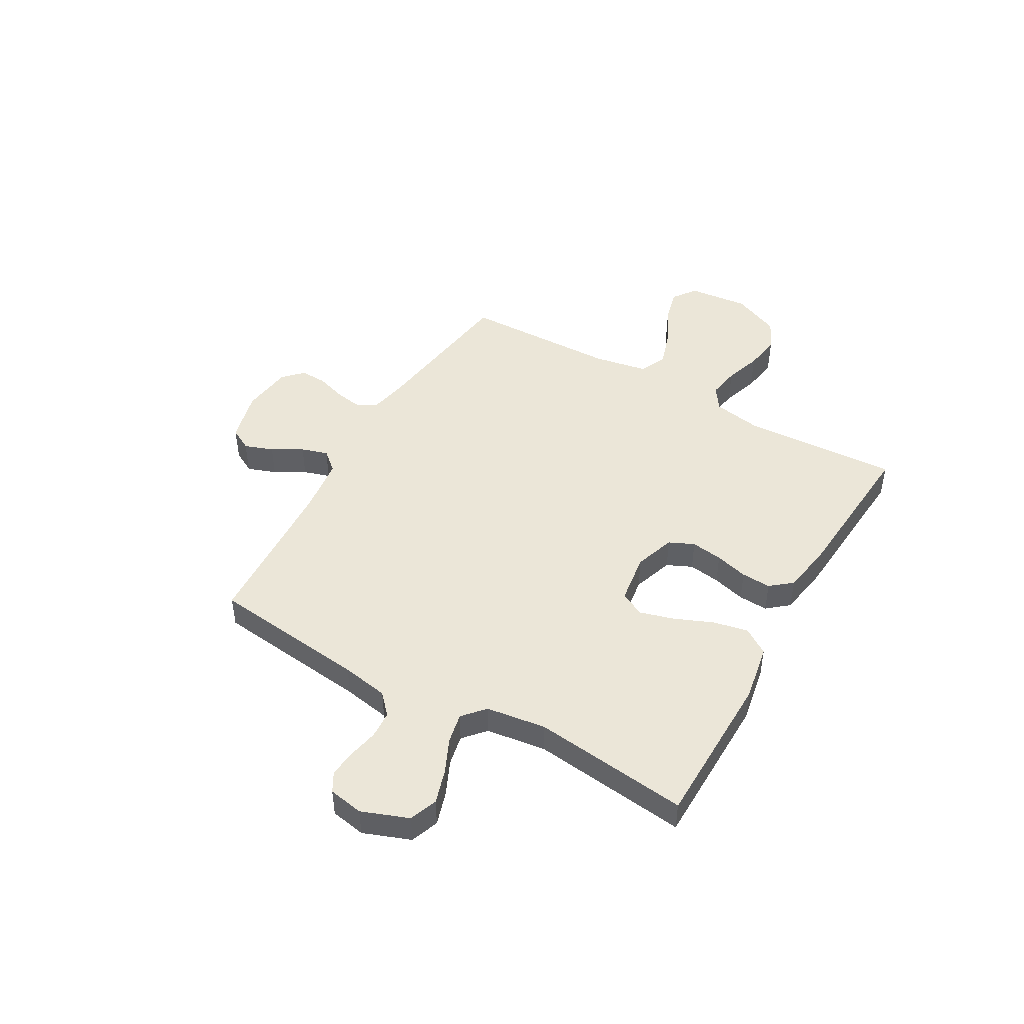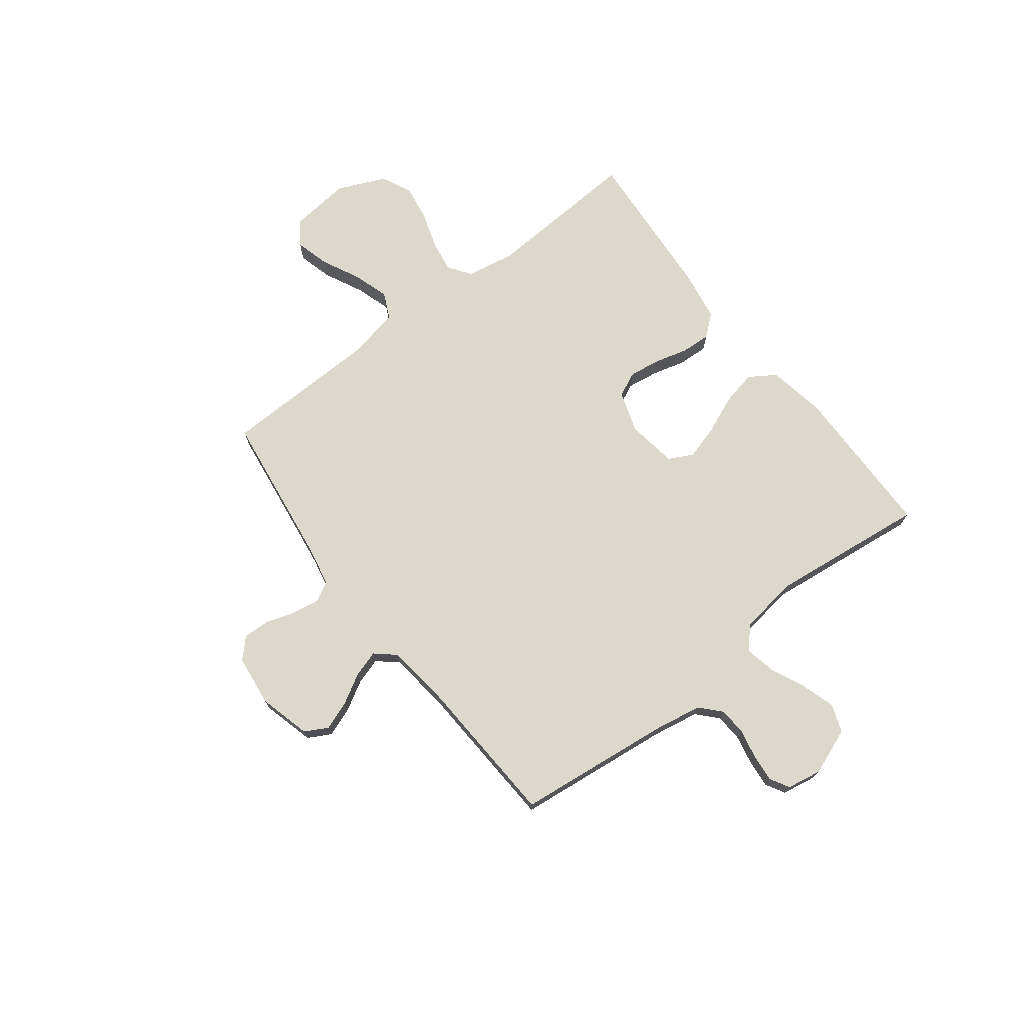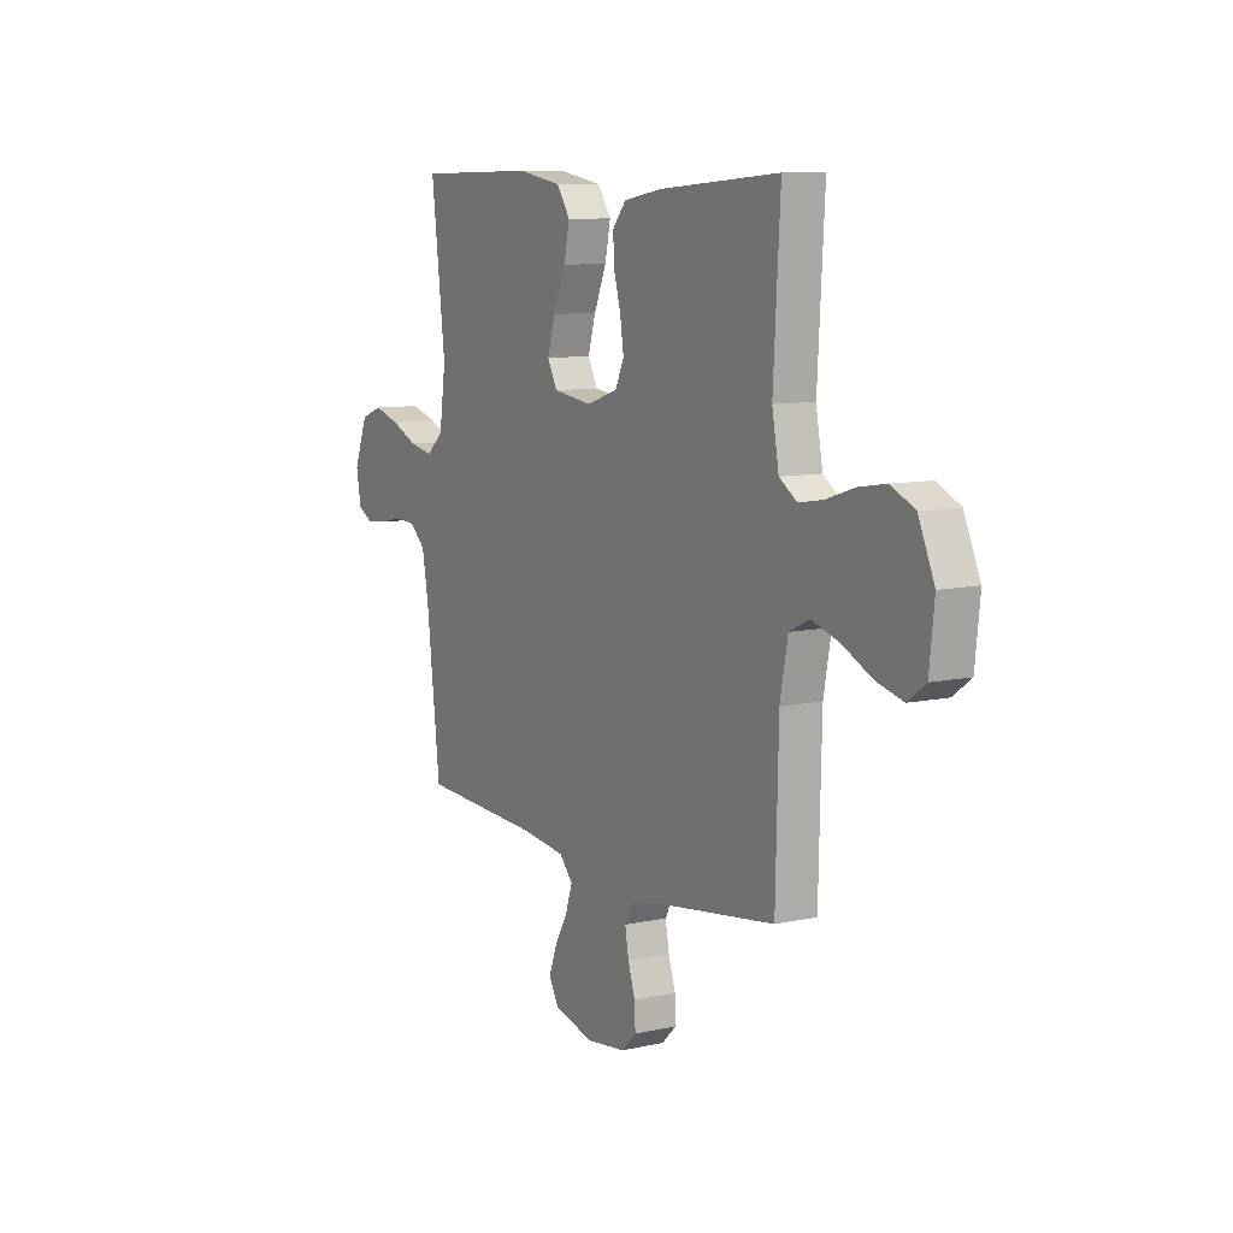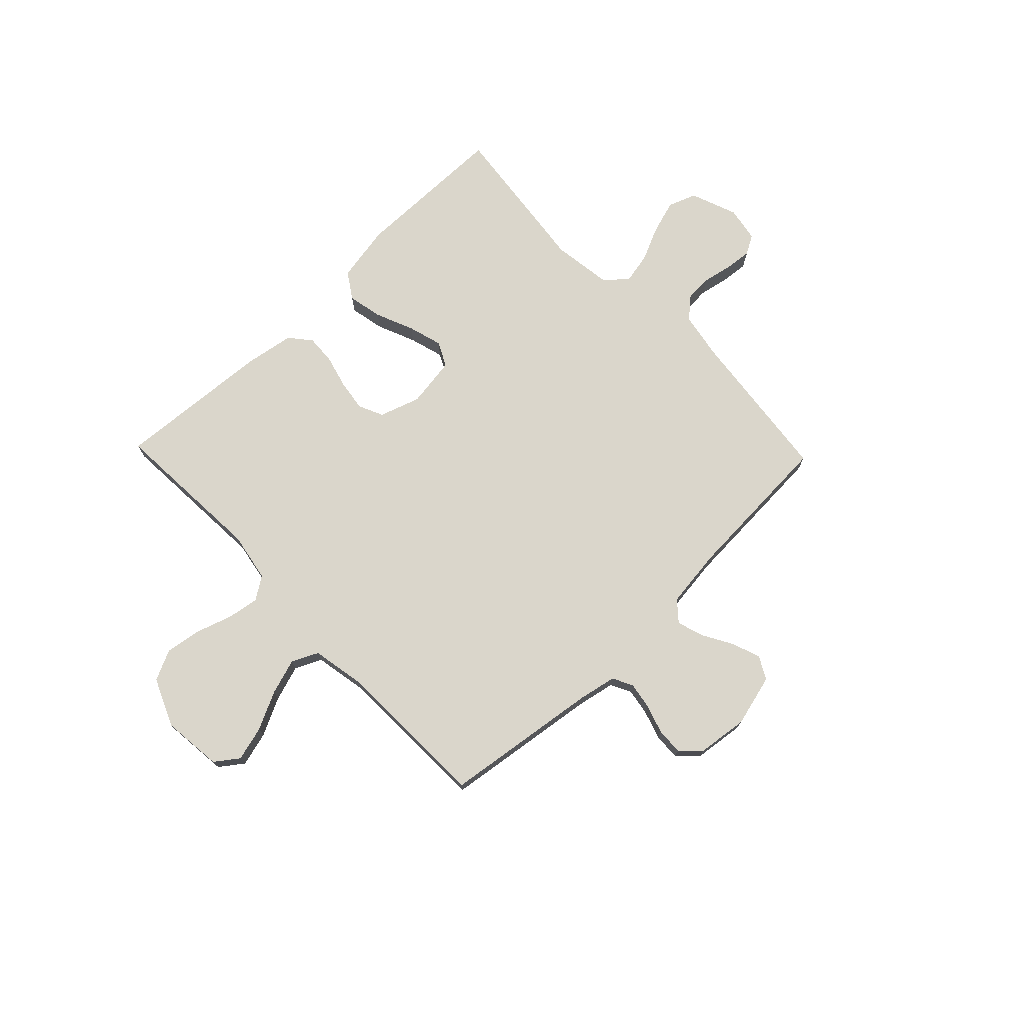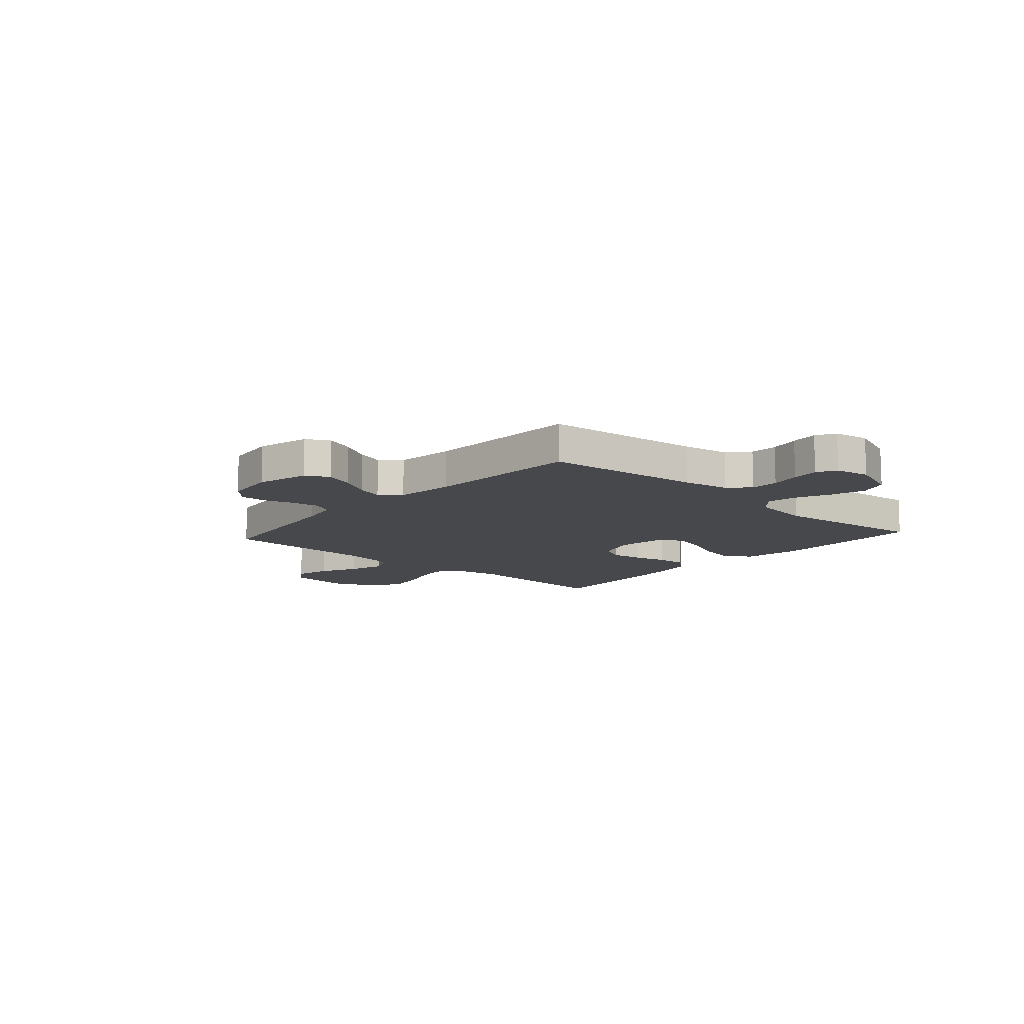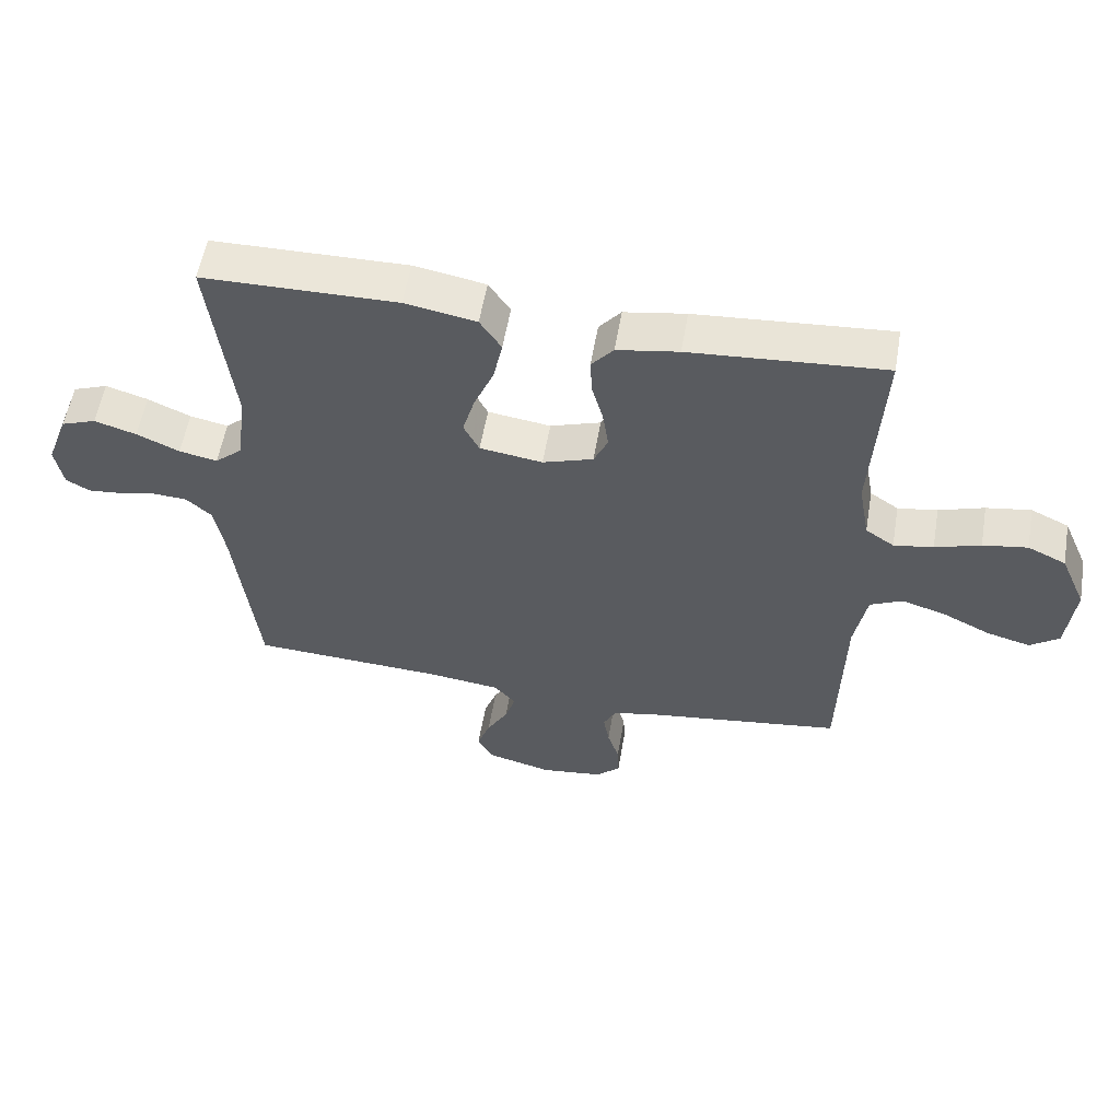
<metadata>
{"format":"obj","ext":"obj","renderer":"f3d","projection":"perspective","resolution":1024,"background":"white","views":[{"elev":46.5,"azim":-60.2,"up":"+Y"},{"elev":72.7,"azim":-127.6,"up":"+Y"},{"elev":9.1,"azim":59.5,"up":"+Z"},{"elev":73.9,"azim":136.1,"up":"+Y"},{"elev":-11.6,"azim":-131.7,"up":"+Y"},{"elev":56.4,"azim":9.7,"up":"+Z"}]}
</metadata>
<code>
v 0.5 0.07 -0.5
v 0.2 0.07 -0.541
v 0.126 0.07 -0.556
v 0.106 0.07 -0.595
v 0.115 0.07 -0.647
v 0.133 0.07 -0.703
v 0.135 0.07 -0.754
v 0.098 0.07 -0.79
v 0 0.07 -0.802
v -0.1 0.07 -0.776
v -0.124 0.07 -0.732
v -0.104 0.07 -0.677
v -0.071 0.07 -0.619
v -0.055 0.07 -0.568
v -0.088 0.07 -0.53
v -0.2 0.07 -0.516
v -0.5 0.07 -0.5
v -0.534 0.07 -0.2
v -0.55 0.07 -0.11
v -0.589 0.07 -0.074
v -0.642 0.07 -0.071
v -0.7 0.07 -0.083
v -0.752 0.07 -0.088
v -0.789 0.07 -0.067
v -0.801 0.07 0
v -0.767 0.07 0.09
v -0.713 0.07 0.11
v -0.648 0.07 0.09
v -0.582 0.07 0.06
v -0.523 0.07 0.048
v -0.481 0.07 0.085
v -0.465 0.07 0.2
v -0.5 0.07 0.5
v -0.2 0.07 0.504
v -0.09 0.07 0.484
v -0.057 0.07 0.434
v -0.071 0.07 0.367
v -0.102 0.07 0.293
v -0.121 0.07 0.227
v -0.097 0.07 0.18
v 0 0.07 0.166
v 0.078 0.07 0.192
v 0.1 0.07 0.24
v 0.091 0.07 0.301
v 0.074 0.07 0.364
v 0.071 0.07 0.421
v 0.105 0.07 0.462
v 0.2 0.07 0.478
v 0.5 0.07 0.5
v 0.483 0.07 0.2
v 0.5 0.07 0.106
v 0.544 0.07 0.076
v 0.605 0.07 0.086
v 0.675 0.07 0.109
v 0.744 0.07 0.12
v 0.803 0.07 0.092
v 0.843 0.07 0
v 0.831 0.07 -0.116
v 0.786 0.07 -0.149
v 0.719 0.07 -0.131
v 0.646 0.07 -0.095
v 0.577 0.07 -0.073
v 0.526 0.07 -0.097
v 0.507 0.07 -0.2
v 0.5 0 -0.5
v 0.2 0 -0.541
v 0.126 0 -0.556
v 0.106 0 -0.595
v 0.115 0 -0.647
v 0.133 0 -0.703
v 0.135 0 -0.754
v 0.098 0 -0.79
v 0 0 -0.802
v -0.1 0 -0.776
v -0.124 0 -0.732
v -0.104 0 -0.677
v -0.071 0 -0.619
v -0.055 0 -0.568
v -0.088 0 -0.53
v -0.2 0 -0.516
v -0.5 0 -0.5
v -0.534 0 -0.2
v -0.55 0 -0.11
v -0.589 0 -0.074
v -0.642 0 -0.071
v -0.7 0 -0.083
v -0.752 0 -0.088
v -0.789 0 -0.067
v -0.801 0 0
v -0.767 0 0.09
v -0.713 0 0.11
v -0.648 0 0.09
v -0.582 0 0.06
v -0.523 0 0.048
v -0.481 0 0.085
v -0.465 0 0.2
v -0.5 0 0.5
v -0.2 0 0.504
v -0.09 0 0.484
v -0.057 0 0.434
v -0.071 0 0.367
v -0.102 0 0.293
v -0.121 0 0.227
v -0.097 0 0.18
v 0 0 0.166
v 0.078 0 0.192
v 0.1 0 0.24
v 0.091 0 0.301
v 0.074 0 0.364
v 0.071 0 0.421
v 0.105 0 0.462
v 0.2 0 0.478
v 0.5 0 0.5
v 0.483 0 0.2
v 0.5 0 0.106
v 0.544 0 0.076
v 0.605 0 0.086
v 0.675 0 0.109
v 0.744 0 0.12
v 0.803 0 0.092
v 0.843 0 0
v 0.831 0 -0.116
v 0.786 0 -0.149
v 0.719 0 -0.131
v 0.646 0 -0.095
v 0.577 0 -0.073
v 0.526 0 -0.097
v 0.507 0 -0.2
f 58 59 60 61
f 58 61 62
f 57 58 62
f 56 57 62
f 53 54 55 56
f 52 53 56 62
f 51 52 62 63
f 47 48 49 50
f 44 45 46 47
f 43 44 47 50
f 42 43 50 51
f 35 36 37 38
f 35 38 39
f 32 33 34 35
f 31 32 35 39
f 30 31 39 40
f 26 27 28 29
f 26 29 30
f 25 26 30
f 24 25 30
f 21 22 23 24
f 21 24 30 40
f 16 17 18
f 15 16 18 19
f 10 11 12 13
f 10 13 14
f 9 10 14
f 8 9 14
f 5 6 7 8
f 4 5 8 14
f 3 4 14 15
f 64 1 2
f 41 42 51 63
f 20 21 40 41
f 20 41 63 64
f 15 19 20 64
f 2 3 15 64
f 125 124 123 122
f 126 125 122
f 126 122 121
f 126 121 120
f 120 119 118 117
f 126 120 117 116
f 127 126 116 115
f 114 113 112 111
f 111 110 109 108
f 114 111 108 107
f 115 114 107 106
f 102 101 100 99
f 103 102 99
f 99 98 97 96
f 103 99 96 95
f 104 103 95 94
f 93 92 91 90
f 94 93 90
f 94 90 89
f 94 89 88
f 88 87 86 85
f 104 94 88 85
f 82 81 80
f 83 82 80 79
f 77 76 75 74
f 78 77 74
f 78 74 73
f 78 73 72
f 72 71 70 69
f 78 72 69 68
f 79 78 68 67
f 66 65 128
f 127 115 106 105
f 105 104 85 84
f 128 127 105 84
f 128 84 83 79
f 128 79 67 66
f 1 65 66 2
f 2 66 67 3
f 3 67 68 4
f 4 68 69 5
f 5 69 70 6
f 6 70 71 7
f 7 71 72 8
f 8 72 73 9
f 9 73 74 10
f 10 74 75 11
f 11 75 76 12
f 12 76 77 13
f 13 77 78 14
f 14 78 79 15
f 15 79 80 16
f 16 80 81 17
f 17 81 82 18
f 18 82 83 19
f 19 83 84 20
f 20 84 85 21
f 21 85 86 22
f 22 86 87 23
f 23 87 88 24
f 24 88 89 25
f 25 89 90 26
f 26 90 91 27
f 27 91 92 28
f 28 92 93 29
f 29 93 94 30
f 30 94 95 31
f 31 95 96 32
f 32 96 97 33
f 33 97 98 34
f 34 98 99 35
f 35 99 100 36
f 36 100 101 37
f 37 101 102 38
f 38 102 103 39
f 39 103 104 40
f 40 104 105 41
f 41 105 106 42
f 42 106 107 43
f 43 107 108 44
f 44 108 109 45
f 45 109 110 46
f 46 110 111 47
f 47 111 112 48
f 48 112 113 49
f 49 113 114 50
f 50 114 115 51
f 51 115 116 52
f 52 116 117 53
f 53 117 118 54
f 54 118 119 55
f 55 119 120 56
f 56 120 121 57
f 57 121 122 58
f 58 122 123 59
f 59 123 124 60
f 60 124 125 61
f 61 125 126 62
f 62 126 127 63
f 63 127 128 64
f 64 128 65 1

</code>
